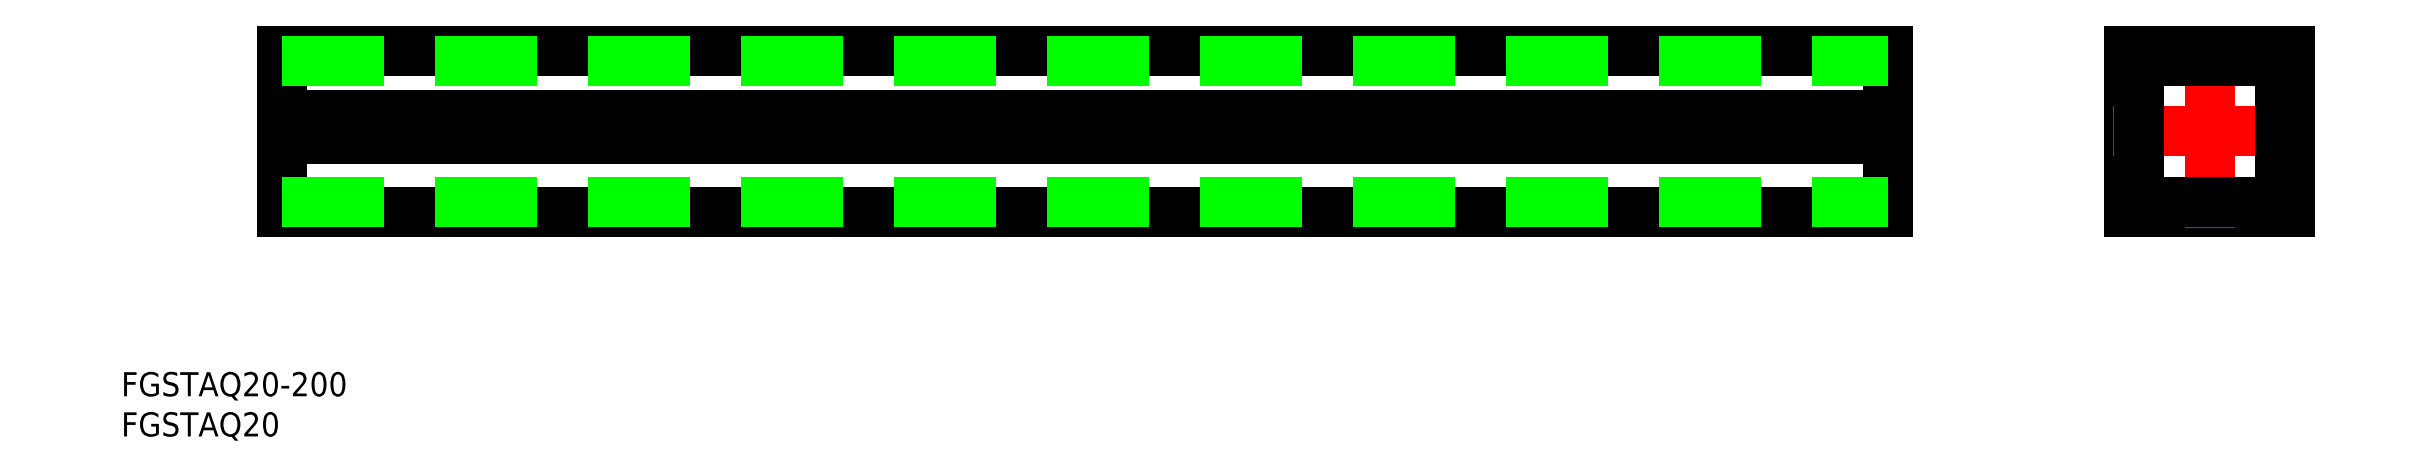
<metadata>
{"format":"dxf","ext":"dxf","renderer":"ezdxf+matplotlib","layout":"modelspace","background":"white","min_lineweight":24,"dpi":150}
</metadata>
<code>
0
SECTION
2
ENTITIES
0
LINE
8
0
10
0
20
0
30
0
11
200
21
0
31
0
0
LINE
8
0
10
0
20
0
30
0
11
1.2e-15
21
20
31
0
0
LINE
8
0
10
200
20
20
30
0
11
200
21
0
31
0
0
LINE
8
0
10
230
20
20
30
0
11
230
21
0
31
0
0
LINE
8
0
10
230
20
0
30
0
11
250
21
0
31
0
0
LINE
8
CENTER
10
252
20
10
30
0
11
228
21
10
31
0
0
LINE
8
CENTER
10
240
20
-2
30
0
11
240
21
22
31
0
0
LINE
8
CENTER
10
202
20
10
30
0
11
-2
21
10
31
0
0
LINE
8
0
10
10
20
12
30
0
11
10
21
9
31
0
0
LINE
8
0
10
5
20
12
30
0
11
5
21
9
31
0
0
LINE
8
0
10
1
20
10
30
0
11
1
21
12
31
0
0
LINE
8
0
10
2
20
10
30
0
11
2
21
12
31
0
0
LINE
8
0
10
4
20
10
30
0
11
4
21
12
31
0
0
LINE
8
0
10
3
20
10
30
0
11
3
21
12
31
0
0
LINE
8
0
10
11
20
10
30
0
11
11
21
12
31
0
0
LINE
8
0
10
6
20
10
30
0
11
6
21
12
31
0
0
LINE
8
0
10
7
20
10
30
0
11
7
21
12
31
0
0
LINE
8
0
10
9
20
10
30
0
11
9
21
12
31
0
0
LINE
8
0
10
8
20
10
30
0
11
8
21
12
31
0
0
LINE
8
0
10
20
20
12
30
0
11
20
21
9
31
0
0
LINE
8
0
10
15
20
12
30
0
11
15
21
9
31
0
0
LINE
8
0
10
16
20
10
30
0
11
16
21
12
31
0
0
LINE
8
0
10
12
20
10
30
0
11
12
21
12
31
0
0
LINE
8
0
10
14
20
10
30
0
11
14
21
12
31
0
0
LINE
8
0
10
13
20
10
30
0
11
13
21
12
31
0
0
LINE
8
0
10
21
20
10
30
0
11
21
21
12
31
0
0
LINE
8
0
10
17
20
10
30
0
11
17
21
12
31
0
0
LINE
8
0
10
19
20
10
30
0
11
19
21
12
31
0
0
LINE
8
0
10
18
20
10
30
0
11
18
21
12
31
0
0
LINE
8
0
10
30
20
12
30
0
11
30
21
9
31
0
0
LINE
8
0
10
25
20
12
30
0
11
25
21
9
31
0
0
LINE
8
0
10
26
20
10
30
0
11
26
21
12
31
0
0
LINE
8
0
10
22
20
10
30
0
11
22
21
12
31
0
0
LINE
8
0
10
24
20
10
30
0
11
24
21
12
31
0
0
LINE
8
0
10
23
20
10
30
0
11
23
21
12
31
0
0
LINE
8
0
10
31
20
10
30
0
11
31
21
12
31
0
0
LINE
8
0
10
28
20
10
30
0
11
28
21
12
31
0
0
LINE
8
0
10
29
20
10
30
0
11
29
21
12
31
0
0
LINE
8
0
10
27
20
10
30
0
11
27
21
12
31
0
0
LINE
8
0
10
40
20
12
30
0
11
40
21
9
31
0
0
LINE
8
0
10
35
20
12
30
0
11
35
21
9
31
0
0
LINE
8
0
10
36
20
10
30
0
11
36
21
12
31
0
0
LINE
8
0
10
34
20
10
30
0
11
34
21
12
31
0
0
LINE
8
0
10
33
20
10
30
0
11
33
21
12
31
0
0
LINE
8
0
10
32
20
10
30
0
11
32
21
12
31
0
0
LINE
8
0
10
41
20
10
30
0
11
41
21
12
31
0
0
LINE
8
0
10
39
20
10
30
0
11
39
21
12
31
0
0
LINE
8
0
10
38
20
10
30
0
11
38
21
12
31
0
0
LINE
8
0
10
37
20
10
30
0
11
37
21
12
31
0
0
LINE
8
0
10
50
20
9
30
0
11
50
21
12
31
0
0
LINE
8
0
10
45
20
12
30
0
11
45
21
9
31
0
0
LINE
8
0
10
46
20
10
30
0
11
46
21
12
31
0
0
LINE
8
0
10
44
20
10
30
0
11
44
21
12
31
0
0
LINE
8
0
10
43
20
10
30
0
11
43
21
12
31
0
0
LINE
8
0
10
42
20
10
30
0
11
42
21
12
31
0
0
LINE
8
0
10
51
20
10
30
0
11
51
21
12
31
0
0
LINE
8
0
10
48
20
10
30
0
11
48
21
12
31
0
0
LINE
8
0
10
49
20
10
30
0
11
49
21
12
31
0
0
LINE
8
0
10
47
20
10
30
0
11
47
21
12
31
0
0
LINE
8
0
10
60
20
12
30
0
11
60
21
9
31
0
0
LINE
8
0
10
55
20
9
30
0
11
55
21
12
31
0
0
LINE
8
0
10
56
20
10
30
0
11
56
21
12
31
0
0
LINE
8
0
10
52
20
10
30
0
11
52
21
12
31
0
0
LINE
8
0
10
54
20
10
30
0
11
54
21
12
31
0
0
LINE
8
0
10
53
20
10
30
0
11
53
21
12
31
0
0
LINE
8
0
10
61
20
12
30
0
11
61
21
10
31
0
0
LINE
8
0
10
61
20
12
30
0
11
61
21
10
31
0
0
LINE
8
0
10
57
20
12
30
0
11
57
21
10
31
0
0
LINE
8
0
10
59
20
12
30
0
11
59
21
10
31
0
0
LINE
8
0
10
59
20
12
30
0
11
59
21
10
31
0
0
LINE
8
0
10
58
20
12
30
0
11
58
21
10
31
0
0
LINE
8
0
10
70
20
12
30
0
11
70
21
9
31
0
0
LINE
8
0
10
65
20
12
30
0
11
65
21
9
31
0
0
LINE
8
0
10
66
20
12
30
0
11
66
21
10
31
0
0
LINE
8
0
10
65
20
12
30
0
11
65
21
10
31
0
0
LINE
8
0
10
62
20
12
30
0
11
62
21
10
31
0
0
LINE
8
0
10
63
20
12
30
0
11
63
21
10
31
0
0
LINE
8
0
10
64
20
12
30
0
11
64
21
10
31
0
0
LINE
8
0
10
71
20
12
30
0
11
71
21
10
31
0
0
LINE
8
0
10
71
20
12
30
0
11
71
21
10
31
0
0
LINE
8
0
10
67
20
12
30
0
11
67
21
10
31
0
0
LINE
8
0
10
68
20
12
30
0
11
68
21
10
31
0
0
LINE
8
0
10
69
20
12
30
0
11
69
21
10
31
0
0
LINE
8
0
10
69
20
12
30
0
11
69
21
10
31
0
0
LINE
8
0
10
80
20
9
30
0
11
80
21
12
31
0
0
LINE
8
0
10
75
20
9
30
0
11
75
21
12
31
0
0
LINE
8
0
10
77
20
10
30
0
11
77
21
12
31
0
0
LINE
8
0
10
76
20
10
30
0
11
76
21
12
31
0
0
LINE
8
0
10
74
20
10
30
0
11
74
21
12
31
0
0
LINE
8
0
10
72
20
12
30
0
11
72
21
10
31
0
0
LINE
8
0
10
73
20
12
30
0
11
73
21
10
31
0
0
LINE
8
0
10
81
20
10
30
0
11
81
21
12
31
0
0
LINE
8
0
10
82
20
10
30
0
11
82
21
12
31
0
0
LINE
8
0
10
79
20
10
30
0
11
79
21
12
31
0
0
LINE
8
0
10
78
20
10
30
0
11
78
21
12
31
0
0
LINE
8
0
10
90
20
12
30
0
11
90
21
9
31
0
0
LINE
8
0
10
85
20
12
30
0
11
85
21
9
31
0
0
LINE
8
0
10
87
20
10
30
0
11
87
21
12
31
0
0
LINE
8
0
10
86
20
10
30
0
11
86
21
12
31
0
0
LINE
8
0
10
83
20
10
30
0
11
83
21
12
31
0
0
LINE
8
0
10
84
20
10
30
0
11
84
21
12
31
0
0
LINE
8
0
10
92
20
10
30
0
11
92
21
12
31
0
0
LINE
8
0
10
91
20
10
30
0
11
91
21
12
31
0
0
LINE
8
0
10
89
20
10
30
0
11
89
21
12
31
0
0
LINE
8
0
10
88
20
10
30
0
11
88
21
12
31
0
0
LINE
8
0
10
100
20
12
30
0
11
100
21
9
31
0
0
LINE
8
0
10
95
20
12
30
0
11
95
21
9
31
0
0
LINE
8
0
10
97
20
10
30
0
11
97
21
12
31
0
0
LINE
8
0
10
96
20
10
30
0
11
96
21
12
31
0
0
LINE
8
0
10
94
20
10
30
0
11
94
21
12
31
0
0
LINE
8
0
10
93
20
10
30
0
11
93
21
12
31
0
0
LINE
8
0
10
101
20
10
30
0
11
101
21
12
31
0
0
LINE
8
0
10
102
20
10
30
0
11
102
21
12
31
0
0
LINE
8
0
10
99
20
10
30
0
11
99
21
12
31
0
0
LINE
8
0
10
98
20
10
30
0
11
98
21
12
31
0
0
LINE
8
0
10
110
20
12
30
0
11
110
21
9
31
0
0
LINE
8
0
10
105
20
12
30
0
11
105
21
9
31
0
0
LINE
8
0
10
107
20
10
30
0
11
107
21
12
31
0
0
LINE
8
0
10
106
20
10
30
0
11
106
21
12
31
0
0
LINE
8
0
10
104
20
10
30
0
11
104
21
12
31
0
0
LINE
8
0
10
103
20
10
30
0
11
103
21
12
31
0
0
LINE
8
0
10
112
20
10
30
0
11
112
21
12
31
0
0
LINE
8
0
10
111
20
10
30
0
11
111
21
12
31
0
0
LINE
8
0
10
108
20
10
30
0
11
108
21
12
31
0
0
LINE
8
0
10
109
20
10
30
0
11
109
21
12
31
0
0
LINE
8
0
10
120
20
12
30
0
11
120
21
9
31
0
0
LINE
8
0
10
115
20
12
30
0
11
115
21
9
31
0
0
LINE
8
0
10
117
20
10
30
0
11
117
21
12
31
0
0
LINE
8
0
10
116
20
10
30
0
11
116
21
12
31
0
0
LINE
8
0
10
113
20
10
30
0
11
113
21
12
31
0
0
LINE
8
0
10
114
20
10
30
0
11
114
21
12
31
0
0
LINE
8
0
10
122
20
10
30
0
11
122
21
12
31
0
0
LINE
8
0
10
121
20
10
30
0
11
121
21
12
31
0
0
LINE
8
0
10
118
20
10
30
0
11
118
21
12
31
0
0
LINE
8
0
10
119
20
10
30
0
11
119
21
12
31
0
0
LINE
8
0
10
130
20
12
30
0
11
130
21
9
31
0
0
LINE
8
0
10
125
20
12
30
0
11
125
21
9
31
0
0
LINE
8
0
10
127
20
10
30
0
11
127
21
12
31
0
0
LINE
8
0
10
126
20
10
30
0
11
126
21
12
31
0
0
LINE
8
0
10
123
20
10
30
0
11
123
21
12
31
0
0
LINE
8
0
10
124
20
10
30
0
11
124
21
12
31
0
0
LINE
8
0
10
128
20
10
30
0
11
128
21
12
31
0
0
LINE
8
0
10
129
20
10
30
0
11
129
21
12
31
0
0
LINE
8
0
10
132
20
10
30
0
11
132
21
12
31
0
0
LINE
8
0
10
131
20
10
30
0
11
131
21
12
31
0
0
LINE
8
0
10
133
20
10
30
0
11
133
21
12
31
0
0
LINE
8
0
10
135
20
12
30
0
11
135
21
9
31
0
0
LINE
8
0
10
137
20
10
30
0
11
137
21
12
31
0
0
LINE
8
0
10
136
20
10
30
0
11
136
21
12
31
0
0
LINE
8
0
10
134
20
10
30
0
11
134
21
12
31
0
0
LINE
8
0
10
140
20
12
30
0
11
140
21
9
31
0
0
LINE
8
0
10
139
20
10
30
0
11
139
21
12
31
0
0
LINE
8
0
10
138
20
10
30
0
11
138
21
12
31
0
0
LINE
8
0
10
142
20
10
30
0
11
142
21
12
31
0
0
LINE
8
0
10
141
20
10
30
0
11
141
21
12
31
0
0
LINE
8
0
10
143
20
10
30
0
11
143
21
12
31
0
0
LINE
8
0
10
145
20
12
30
0
11
145
21
9
31
0
0
LINE
8
0
10
147
20
10
30
0
11
147
21
12
31
0
0
LINE
8
0
10
146
20
10
30
0
11
146
21
12
31
0
0
LINE
8
0
10
144
20
10
30
0
11
144
21
12
31
0
0
LINE
8
0
10
150
20
12
30
0
11
150
21
9
31
0
0
LINE
8
0
10
149
20
10
30
0
11
149
21
12
31
0
0
LINE
8
0
10
148
20
10
30
0
11
148
21
12
31
0
0
LINE
8
0
10
152
20
10
30
0
11
152
21
12
31
0
0
LINE
8
0
10
151
20
10
30
0
11
151
21
12
31
0
0
LINE
8
0
10
153
20
10
30
0
11
153
21
12
31
0
0
LINE
8
0
10
155
20
12
30
0
11
155
21
9
31
0
0
LINE
8
0
10
157
20
10
30
0
11
157
21
12
31
0
0
LINE
8
0
10
156
20
10
30
0
11
156
21
12
31
0
0
LINE
8
0
10
154
20
10
30
0
11
154
21
12
31
0
0
LINE
8
0
10
160
20
12
30
0
11
160
21
9
31
0
0
LINE
8
0
10
159
20
10
30
0
11
159
21
12
31
0
0
LINE
8
0
10
158
20
10
30
0
11
158
21
12
31
0
0
LINE
8
0
10
162
20
10
30
0
11
162
21
12
31
0
0
LINE
8
0
10
161
20
10
30
0
11
161
21
12
31
0
0
LINE
8
0
10
163
20
10
30
0
11
163
21
12
31
0
0
LINE
8
0
10
165
20
12
30
0
11
165
21
9
31
0
0
LINE
8
0
10
167
20
10
30
0
11
167
21
12
31
0
0
LINE
8
0
10
166
20
10
30
0
11
166
21
12
31
0
0
LINE
8
0
10
164
20
10
30
0
11
164
21
12
31
0
0
LINE
8
0
10
170
20
12
30
0
11
170
21
9
31
0
0
LINE
8
0
10
169
20
10
30
0
11
169
21
12
31
0
0
LINE
8
0
10
168
20
10
30
0
11
168
21
12
31
0
0
LINE
8
0
10
172
20
10
30
0
11
172
21
12
31
0
0
LINE
8
0
10
171
20
10
30
0
11
171
21
12
31
0
0
LINE
8
0
10
173
20
10
30
0
11
173
21
12
31
0
0
LINE
8
0
10
175
20
12
30
0
11
175
21
9
31
0
0
LINE
8
0
10
177
20
10
30
0
11
177
21
12
31
0
0
LINE
8
0
10
176
20
10
30
0
11
176
21
12
31
0
0
LINE
8
0
10
174
20
10
30
0
11
174
21
12
31
0
0
LINE
8
0
10
180
20
12
30
0
11
180
21
9
31
0
0
LINE
8
0
10
179
20
10
30
0
11
179
21
12
31
0
0
LINE
8
0
10
178
20
10
30
0
11
178
21
12
31
0
0
LINE
8
0
10
182
20
10
30
0
11
182
21
12
31
0
0
LINE
8
0
10
181
20
10
30
0
11
181
21
12
31
0
0
LINE
8
0
10
183
20
10
30
0
11
183
21
12
31
0
0
LINE
8
0
10
185
20
12
30
0
11
185
21
9
31
0
0
LINE
8
0
10
187
20
10
30
0
11
187
21
12
31
0
0
LINE
8
0
10
186
20
10
30
0
11
186
21
12
31
0
0
LINE
8
0
10
184
20
10
30
0
11
184
21
12
31
0
0
LINE
8
0
10
190
20
12
30
0
11
190
21
9
31
0
0
LINE
8
0
10
189
20
10
30
0
11
189
21
12
31
0
0
LINE
8
0
10
188
20
10
30
0
11
188
21
12
31
0
0
LINE
8
0
10
192
20
10
30
0
11
192
21
12
31
0
0
LINE
8
0
10
191
20
10
30
0
11
191
21
12
31
0
0
LINE
8
0
10
193
20
10
30
0
11
193
21
12
31
0
0
LINE
8
0
10
195
20
12
30
0
11
195
21
9
31
0
0
LINE
8
0
10
197
20
10
30
0
11
197
21
12
31
0
0
LINE
8
0
10
196
20
10
30
0
11
196
21
12
31
0
0
LINE
8
0
10
194
20
10
30
0
11
194
21
12
31
0
0
LINE
8
0
10
199
20
10
30
0
11
199
21
12
31
0
0
LINE
8
0
10
198
20
10
30
0
11
198
21
12
31
0
0
TEXT
8
0
10
-20
20
-28
30
0
40
3
1
FGSTAQ20
0
TEXT
8
0
10
-20
20
-23
30
0
40
3
1
FGSTAQ20-200
0
LINE
8
0
10
1.2e-15
20
20
30
0
11
200
21
20
31
0
0
LINE
8
0
10
250
20
20
30
0
11
250
21
0
31
0
0
LINE
8
0
10
230
20
20
30
0
11
250
21
20
31
0
0
LINE
8
0
10
231.2
20
1.2
30
0
11
248.8
21
1.2
31
0
0
LINE
8
0
10
231.2
20
18.8
30
0
11
231.2
21
1.2
31
0
0
LINE
8
0
10
248.8
20
18.8
30
0
11
248.8
21
1.2
31
0
0
LINE
8
0
10
231.2
20
18.8
30
0
11
248.8
21
18.8
31
0
0
LINE
8
0
10
0
20
1.2
30
0
11
200
21
1.2
31
0
0
LINE
8
0
10
0
20
18.8
30
0
11
200
21
18.8
31
0
0
ENDSEC
0
EOF

</code>
